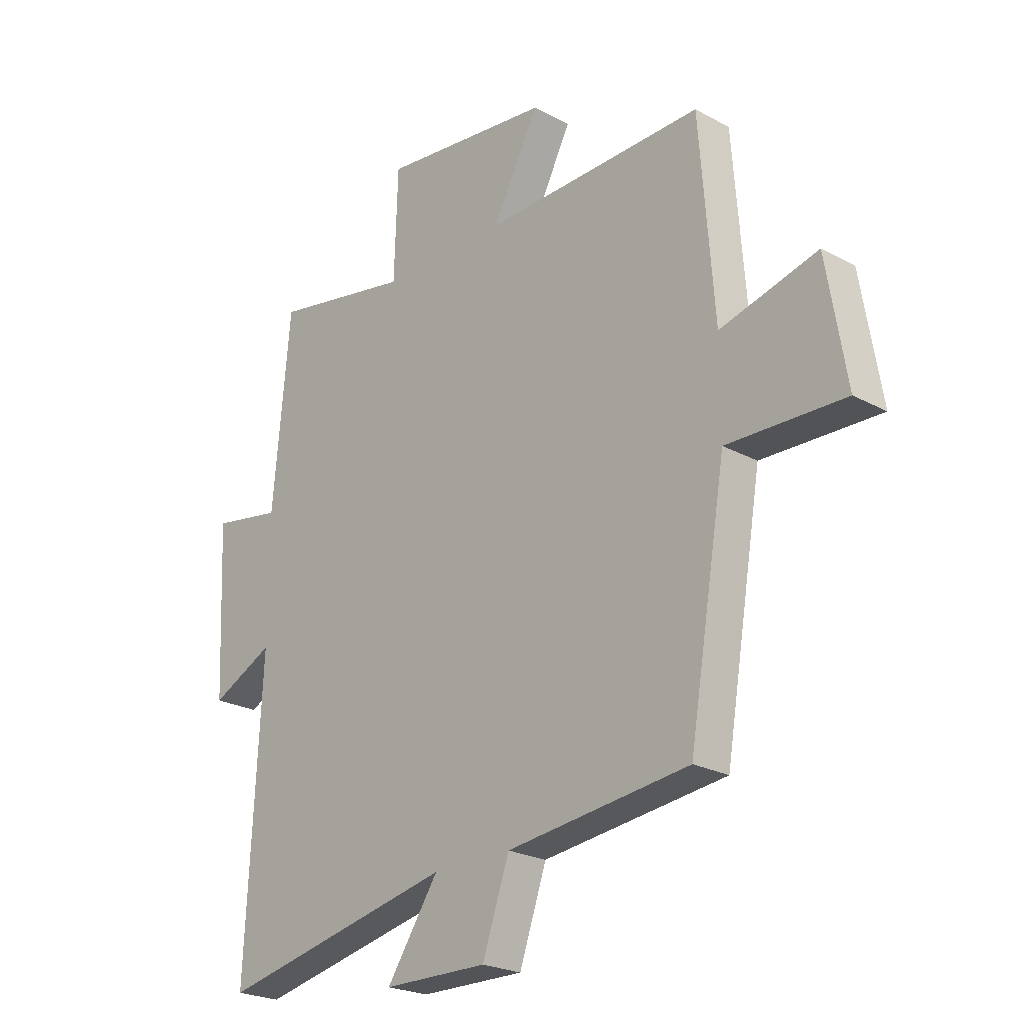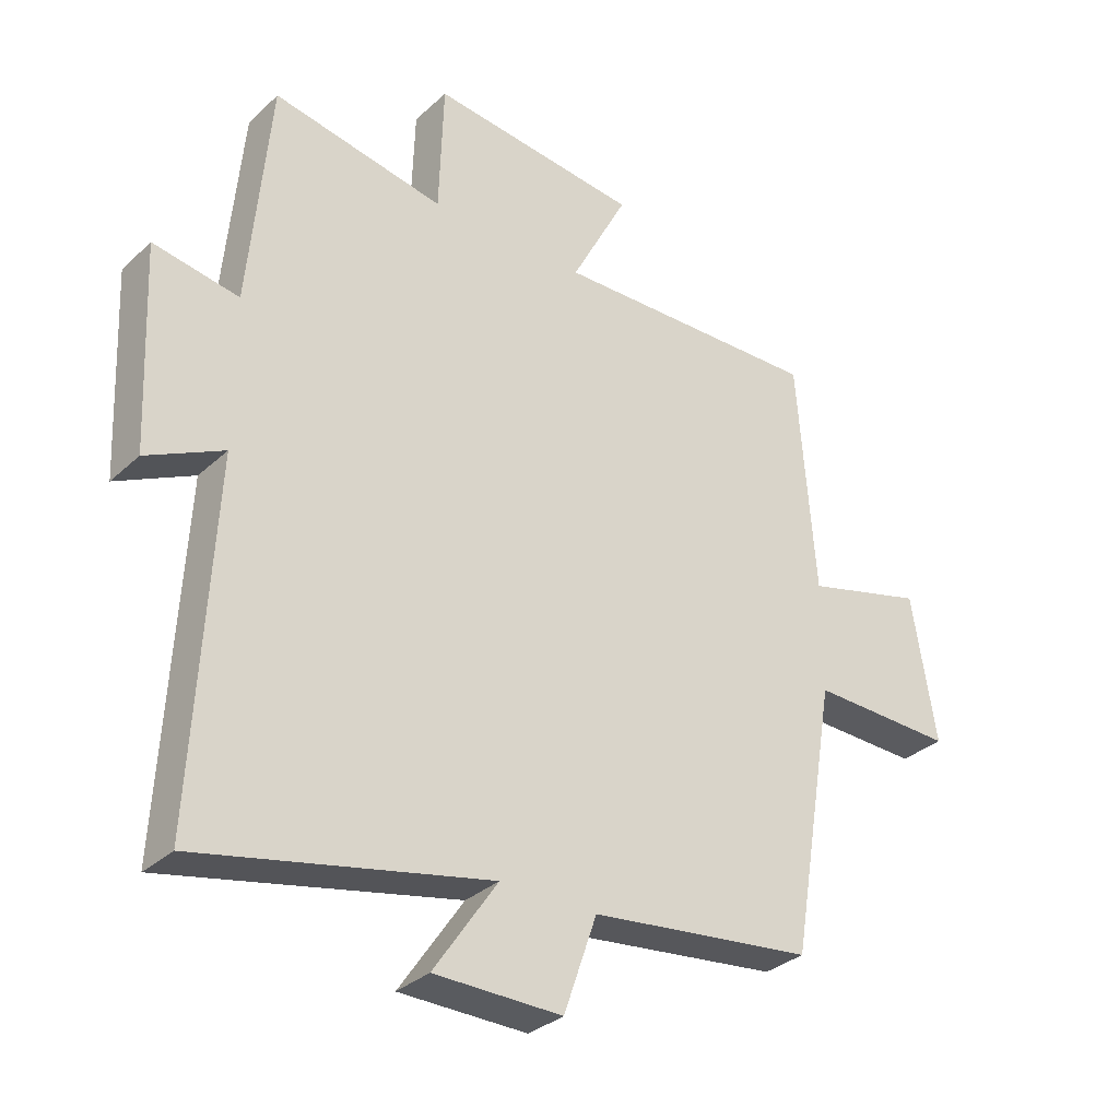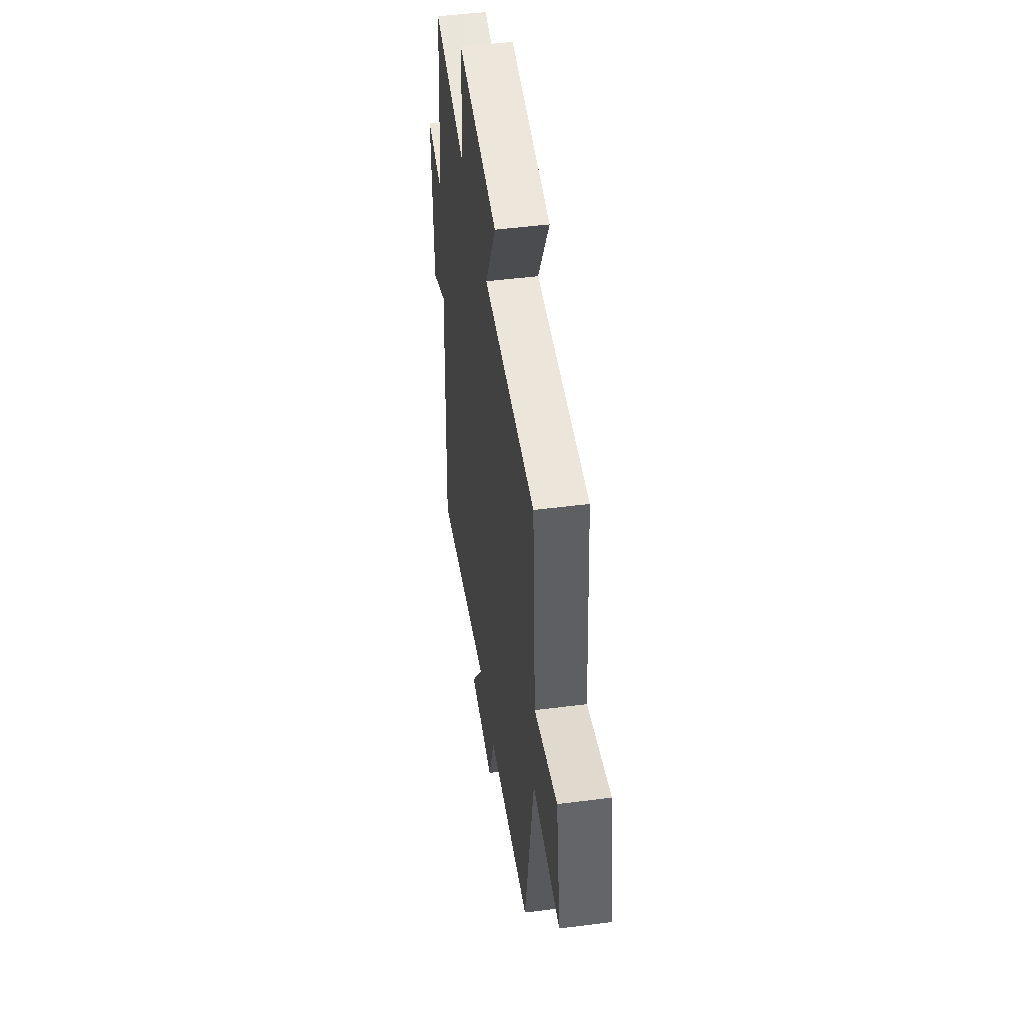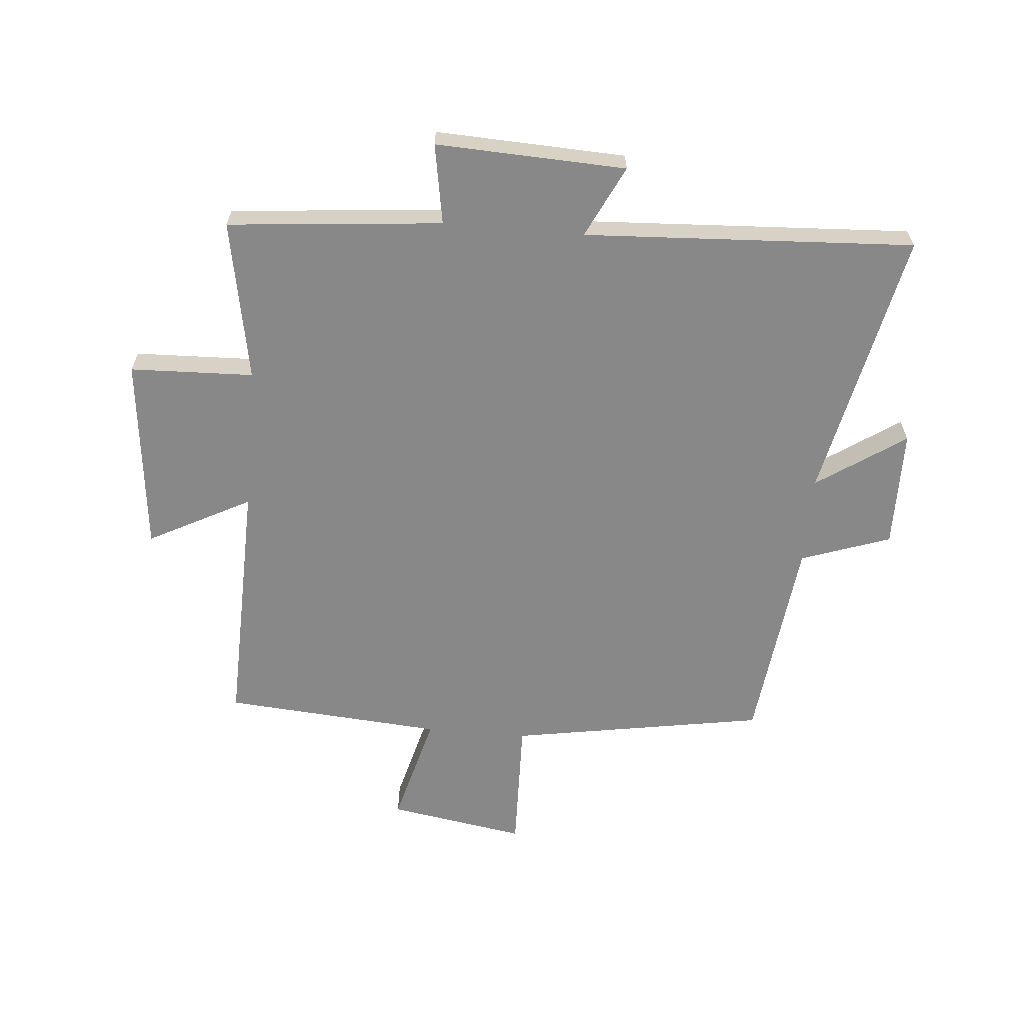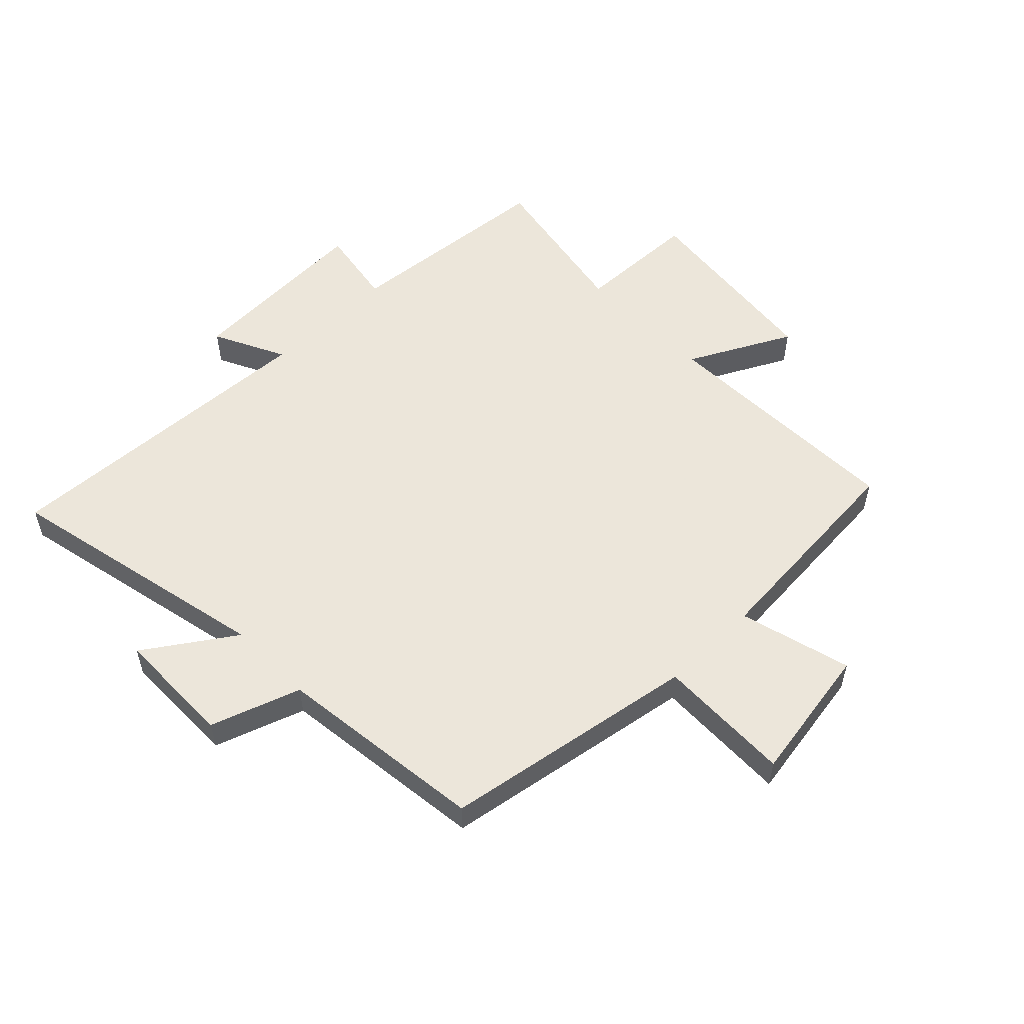
<metadata>
{"format":"obj","ext":"obj","renderer":"f3d","projection":"perspective","resolution":1024,"background":"white","views":[{"elev":-23.4,"azim":-132.6,"up":"+Z"},{"elev":-32.3,"azim":141.6,"up":"+Z"},{"elev":48.3,"azim":-98.2,"up":"+Z"},{"elev":-62.9,"azim":85.1,"up":"+Y"},{"elev":54.6,"azim":-134.3,"up":"+Y"}]}
</metadata>
<code>
v 0.467 0.07 0.55
v 0.5 0.07 0.191
v 0.634 0.07 0.214
v 0.62 0.07 -0.104
v 0.5 0.07 -0.045
v 0.529 0.07 -0.598
v 0.075 0.07 -0.5
v 0.175 0.07 -0.648
v -0.025 0.07 -0.65
v -0.077 0.07 -0.5
v -0.428 0.07 -0.458
v -0.5 0.07 -0.03
v -0.726 0.07 -0.036
v -0.688 0.07 0.194
v -0.5 0.07 0.144
v -0.472 0.07 0.511
v -0.048 0.07 0.5
v -0.137 0.07 0.671
v 0.191 0.07 0.707
v 0.198 0.07 0.5
v 0.467 0 0.55
v 0.5 0 0.191
v 0.634 0 0.214
v 0.62 0 -0.104
v 0.5 0 -0.045
v 0.529 0 -0.598
v 0.075 0 -0.5
v 0.175 0 -0.648
v -0.025 0 -0.65
v -0.077 0 -0.5
v -0.428 0 -0.458
v -0.5 0 -0.03
v -0.726 0 -0.036
v -0.688 0 0.194
v -0.5 0 0.144
v -0.472 0 0.511
v -0.048 0 0.5
v -0.137 0 0.671
v 0.191 0 0.707
v 0.198 0 0.5
f 17 18 19 20
f 15 16 17
f 15 17 20
f 12 13 14 15
f 10 11 12 15
f 10 15 20 1
f 7 8 9 10
f 5 6 7
f 5 7 10 1
f 2 3 4 5
f 1 2 5
f 40 39 38 37
f 37 36 35
f 40 37 35
f 35 34 33 32
f 35 32 31 30
f 21 40 35 30
f 30 29 28 27
f 27 26 25
f 21 30 27 25
f 25 24 23 22
f 25 22 21
f 1 21 22 2
f 2 22 23 3
f 3 23 24 4
f 4 24 25 5
f 5 25 26 6
f 6 26 27 7
f 7 27 28 8
f 8 28 29 9
f 9 29 30 10
f 10 30 31 11
f 11 31 32 12
f 12 32 33 13
f 13 33 34 14
f 14 34 35 15
f 15 35 36 16
f 16 36 37 17
f 17 37 38 18
f 18 38 39 19
f 19 39 40 20
f 20 40 21 1

</code>
